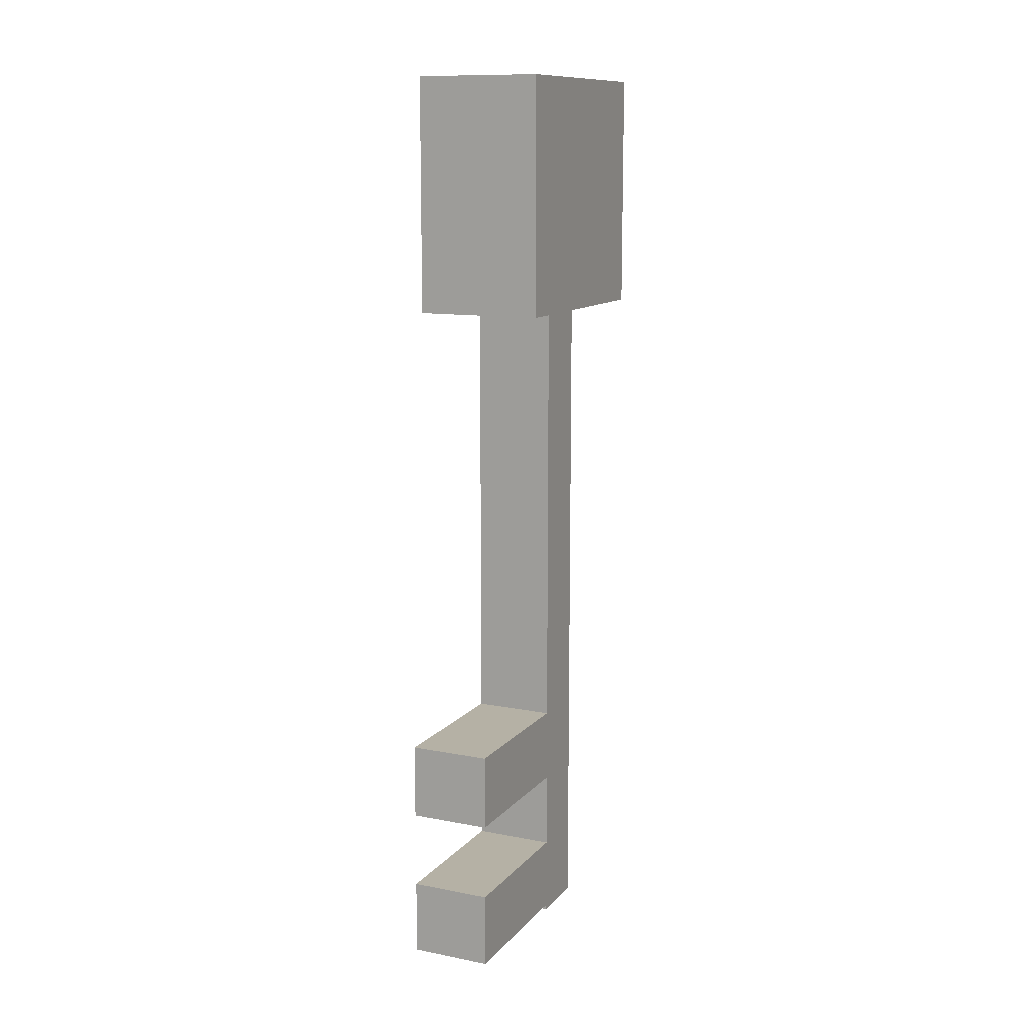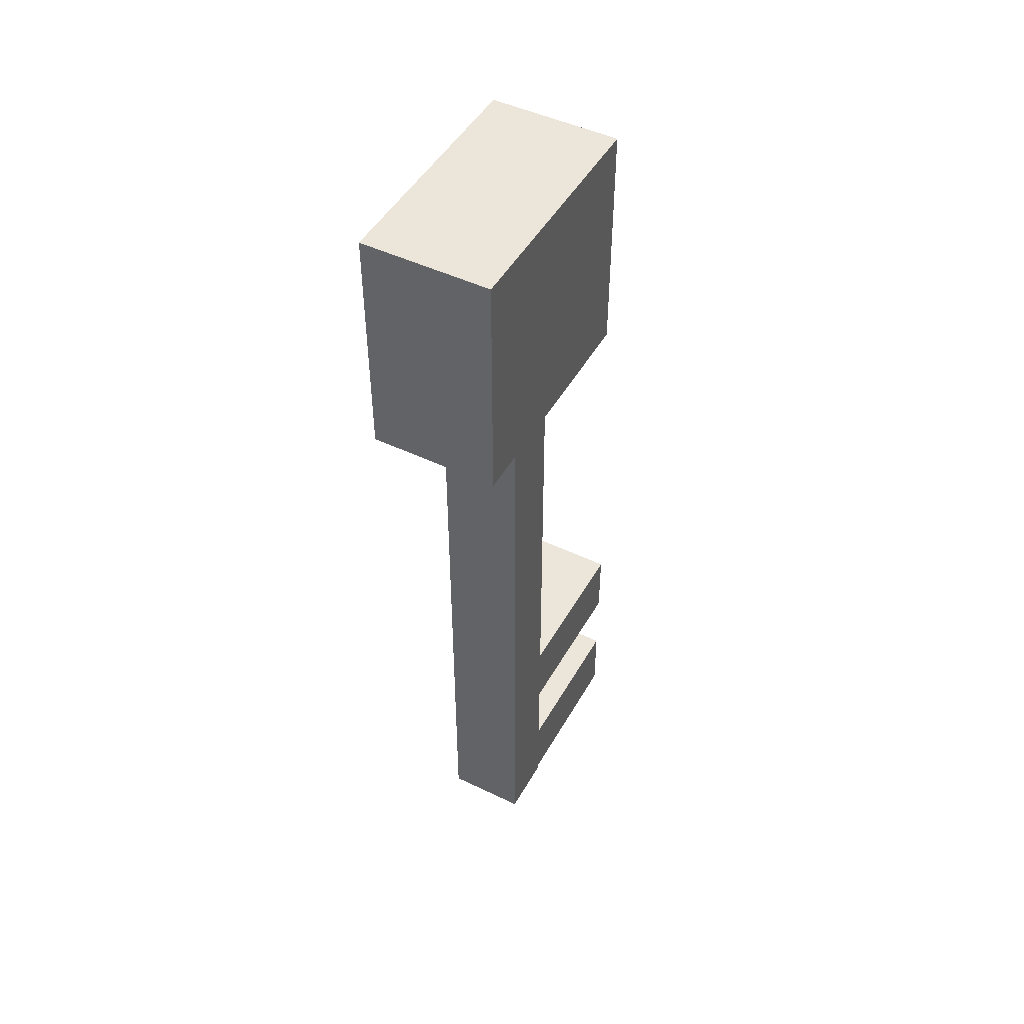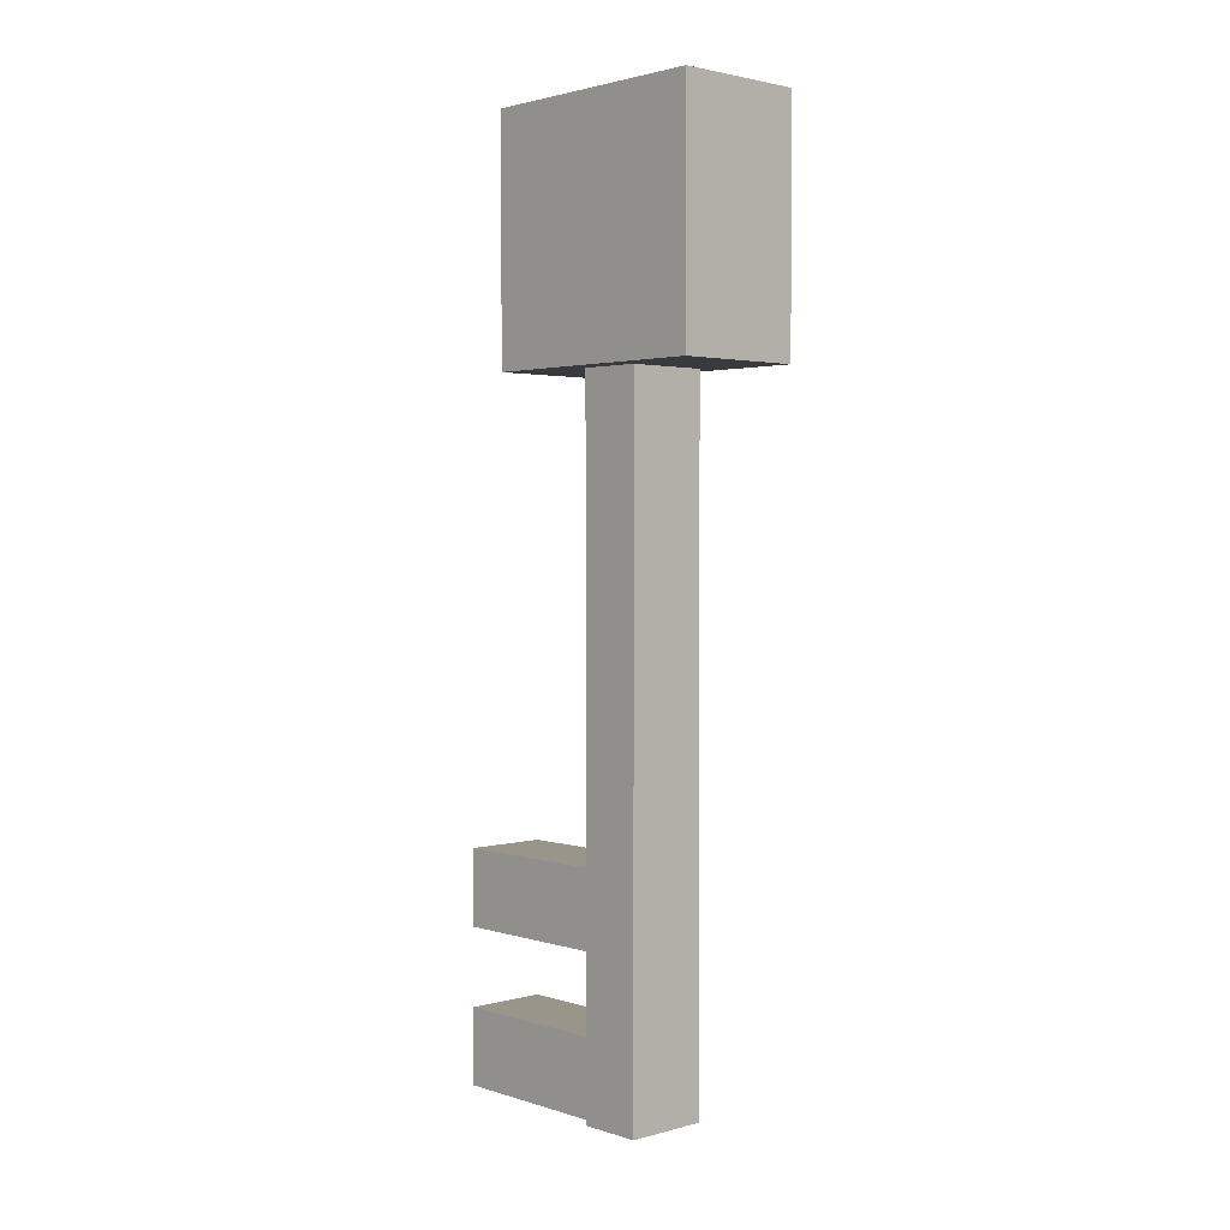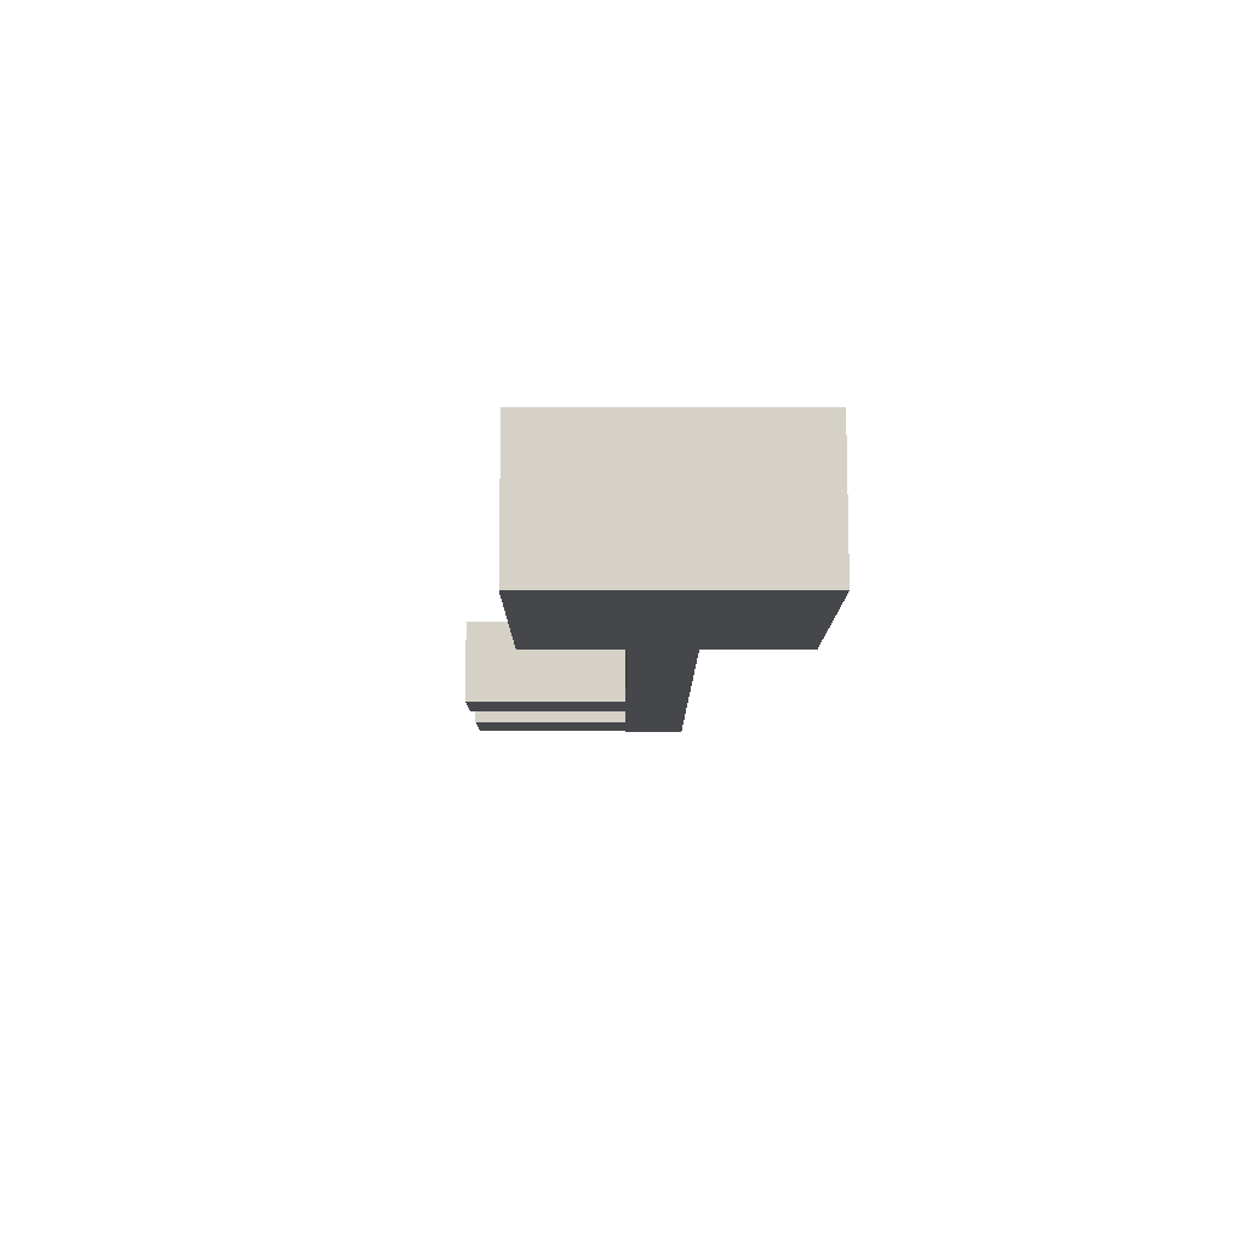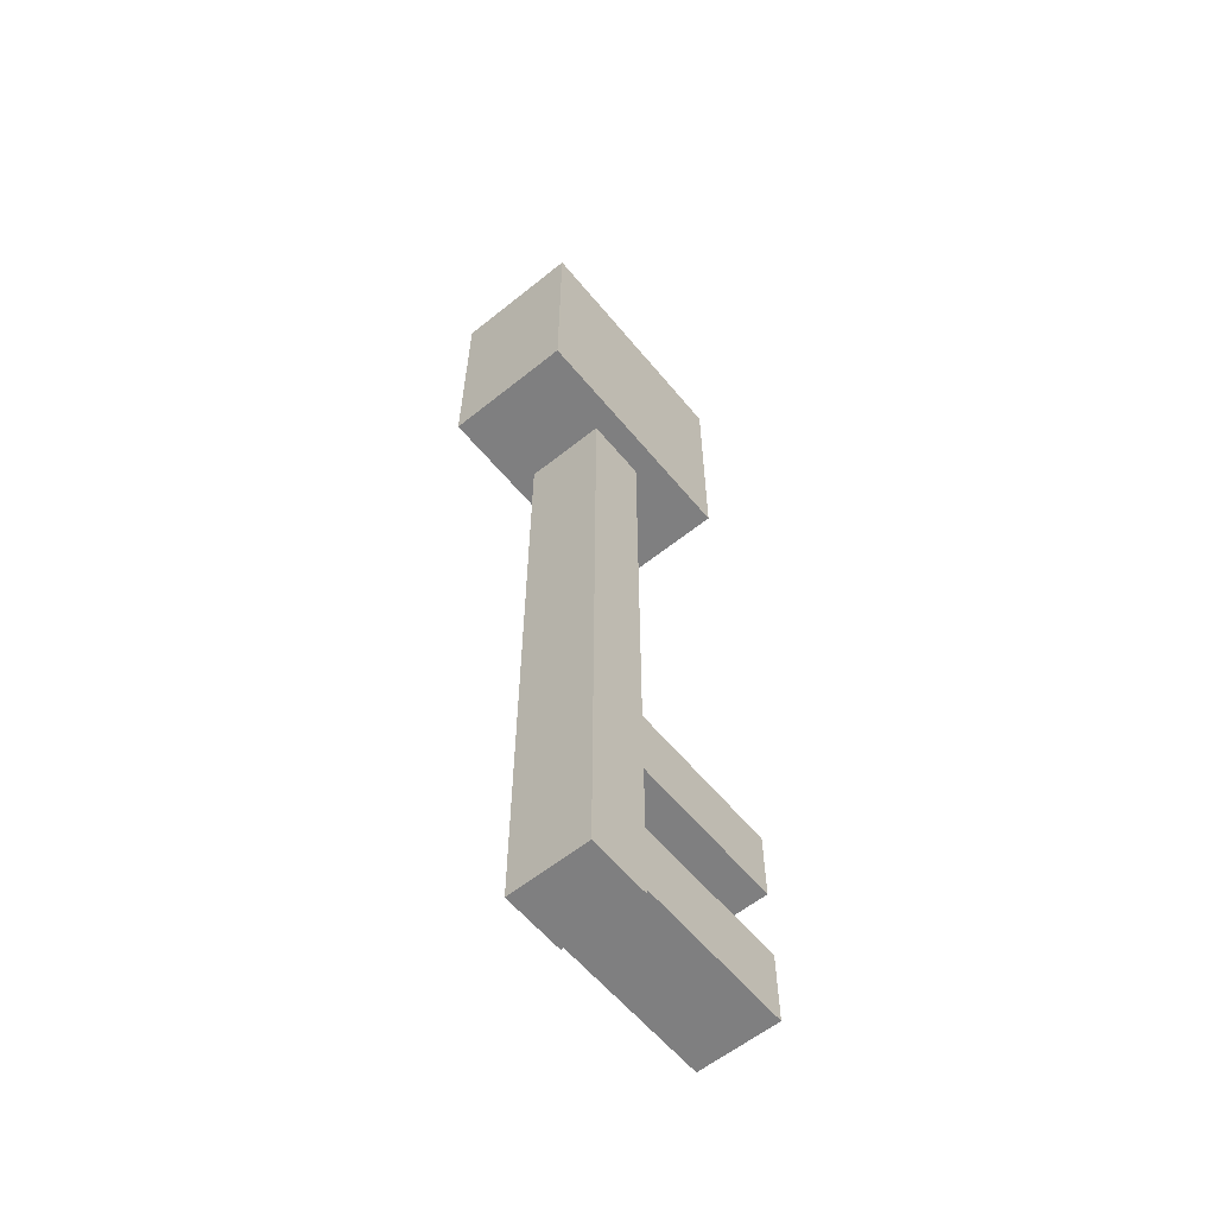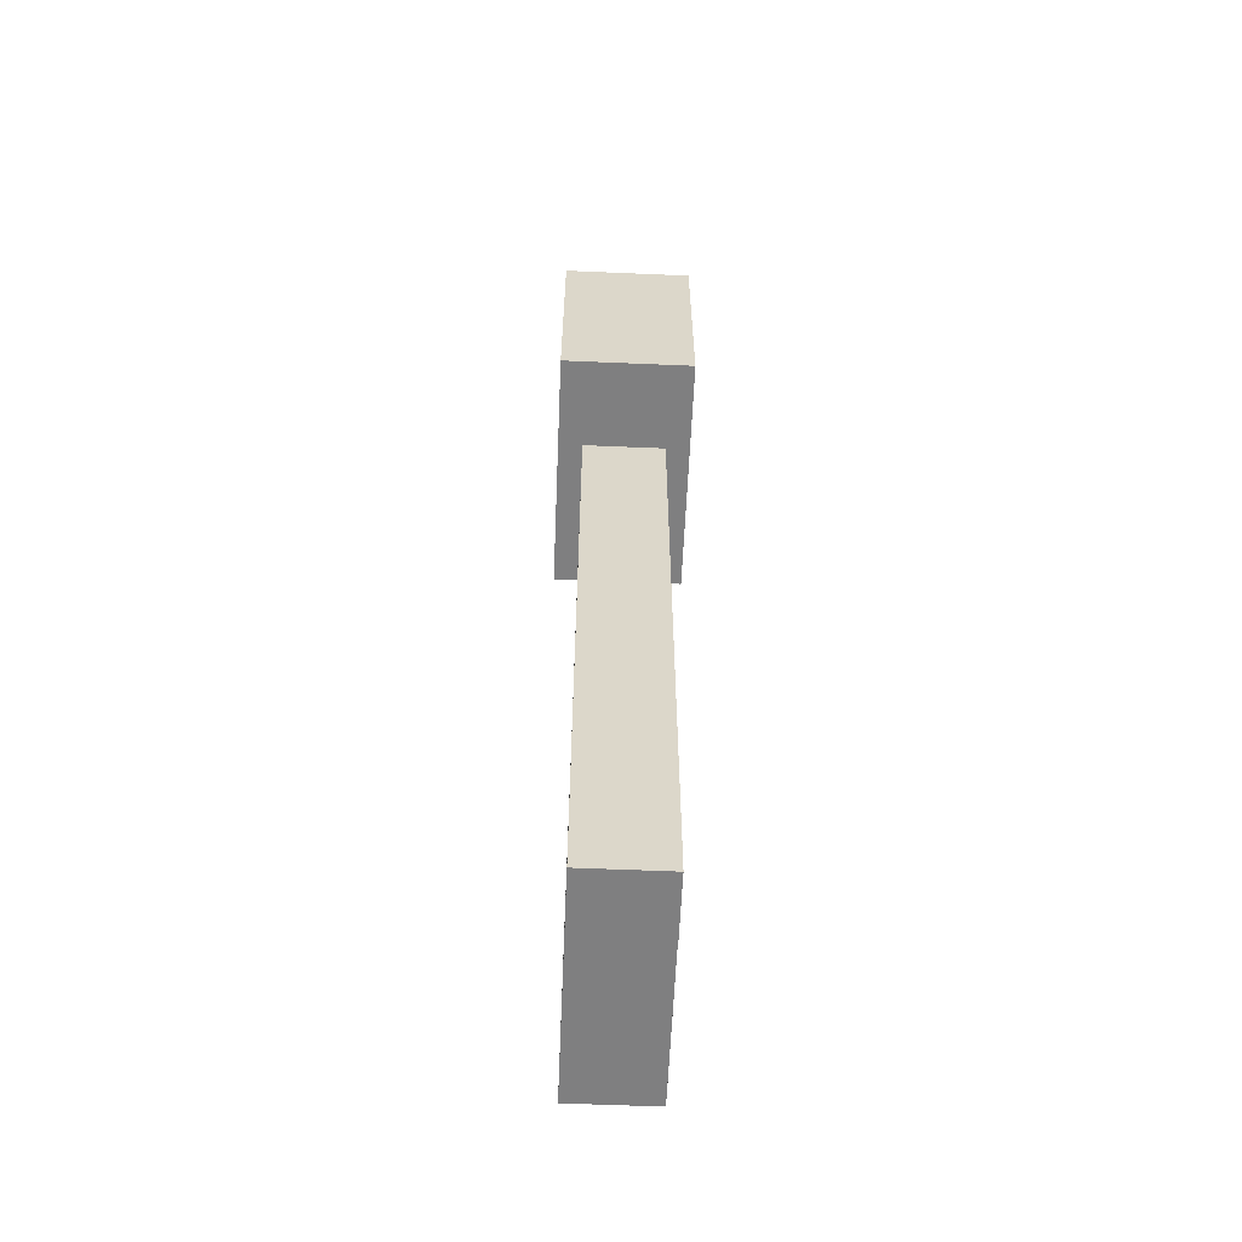
<metadata>
{"format":"obj","ext":"obj","renderer":"f3d","projection":"perspective","resolution":1024,"background":"white","views":[{"elev":11.9,"azim":24.7,"up":"+Y"},{"elev":47.8,"azim":-151.6,"up":"+Y"},{"elev":2.2,"azim":137.2,"up":"+Y"},{"elev":79.5,"azim":90.0,"up":"+Y"},{"elev":-59.8,"azim":-140.6,"up":"+Y"},{"elev":-59.8,"azim":177.5,"up":"+Y"}]}
</metadata>
<code>
g default
v -0.1088 0.6382 0.3119
v -0.1088 0.4358 0.3119
v 0.1088 0.4358 0.3119
v 0.1088 0.6382 0.3119
v -0.1088 1.837 -0.1199
v -0.1088 0.6382 -0.1199
v 0.1088 0.6382 -0.1199
v 0.1088 1.837 -0.1199
v -0.1726 1.837 -0.5236
v -0.1726 2.477 -0.5236
v 0.1726 2.477 -0.5236
v 0.1726 1.837 -0.5236
v -0.1726 1.837 0.1162
v -0.1726 2.477 0.1162
v 0.1726 2.477 0.1162
v 0.1726 1.837 0.1162
v 0.1088 1.837 -0.2875
v -0.1088 1.837 -0.2875
v 0.1088 0.4358 -0.1199
v 0.1088 0.01137 -0.2875
v -0.1088 0.01137 -0.2875
v -0.1088 0.4358 -0.1199
v 0.1088 0.4358 -0.1463
v 0.1088 0.6382 -0.1463
v -0.1088 0.2279 0.3119
v -0.1088 0.02553 0.3119
v 0.1088 0.02553 0.3119
v 0.1088 0.2279 0.3119
v -0.1088 0.2279 -0.1199
v 0.1088 0.2279 -0.1199
v -0.1088 0.6382 -0.1463
v -0.1088 0.4358 -0.1463
v 0.1088 0.02553 -0.1199
v -0.1088 0.02553 -0.1199
v 0.1088 0.02553 -0.1463
v 0.1088 0.2279 -0.1463
v -0.1088 0.2279 -0.1463
v -0.1088 0.02553 -0.1463
v -0.1088 0.01137 -0.1199
v 0.1088 0.01137 -0.1199
g pCube5
f 1 2 4
f 4 2 3
f 5 6 8
f 8 6 7
f 9 10 12
f 12 10 11
f 10 9 14
f 14 9 13
f 15 16 11
f 11 16 12
f 10 14 11
f 11 14 15
f 14 13 15
f 15 13 16
f 16 8 12
f 8 17 12
f 9 12 18
f 17 18 12
f 9 18 13
f 18 5 13
f 13 5 16
f 5 8 16
f 6 1 7
f 7 1 4
f 7 4 19
f 19 4 3
f 17 20 18
f 18 20 21
f 22 2 6
f 6 2 1
f 19 3 22
f 22 3 2
f 7 19 24
f 24 19 23
f 25 26 28
f 28 26 27
f 29 25 30
f 30 25 28
f 22 6 32
f 32 6 31
f 30 28 33
f 33 28 27
f 22 29 19
f 19 29 30
f 34 26 29
f 29 26 25
f 33 27 34
f 34 27 26
f 30 33 36
f 36 33 35
f 34 29 38
f 38 29 37
f 34 39 33
f 33 39 40
f 39 21 40
f 40 21 20
f 8 7 17
f 7 24 17
f 17 24 20
f 24 23 20
f 19 30 23
f 30 36 23
f 23 36 20
f 33 40 35
f 40 20 35
f 36 35 20
f 18 21 5
f 39 34 21
f 34 38 21
f 29 22 37
f 22 32 37
f 6 5 31
f 5 21 31
f 31 21 32
f 32 21 37
f 21 38 37

</code>
